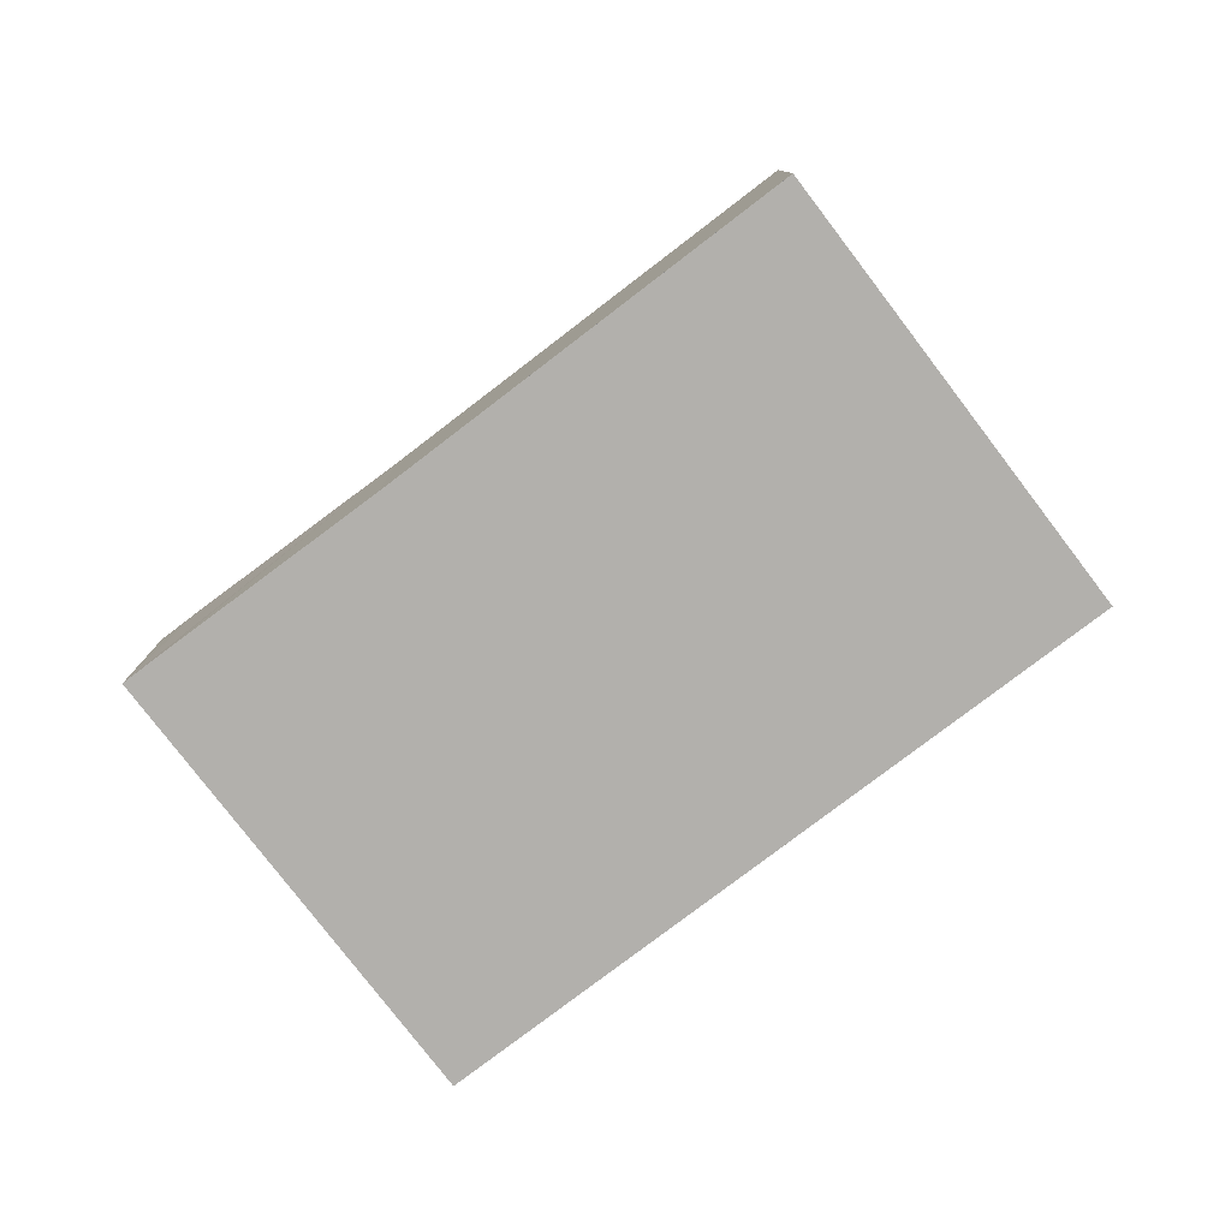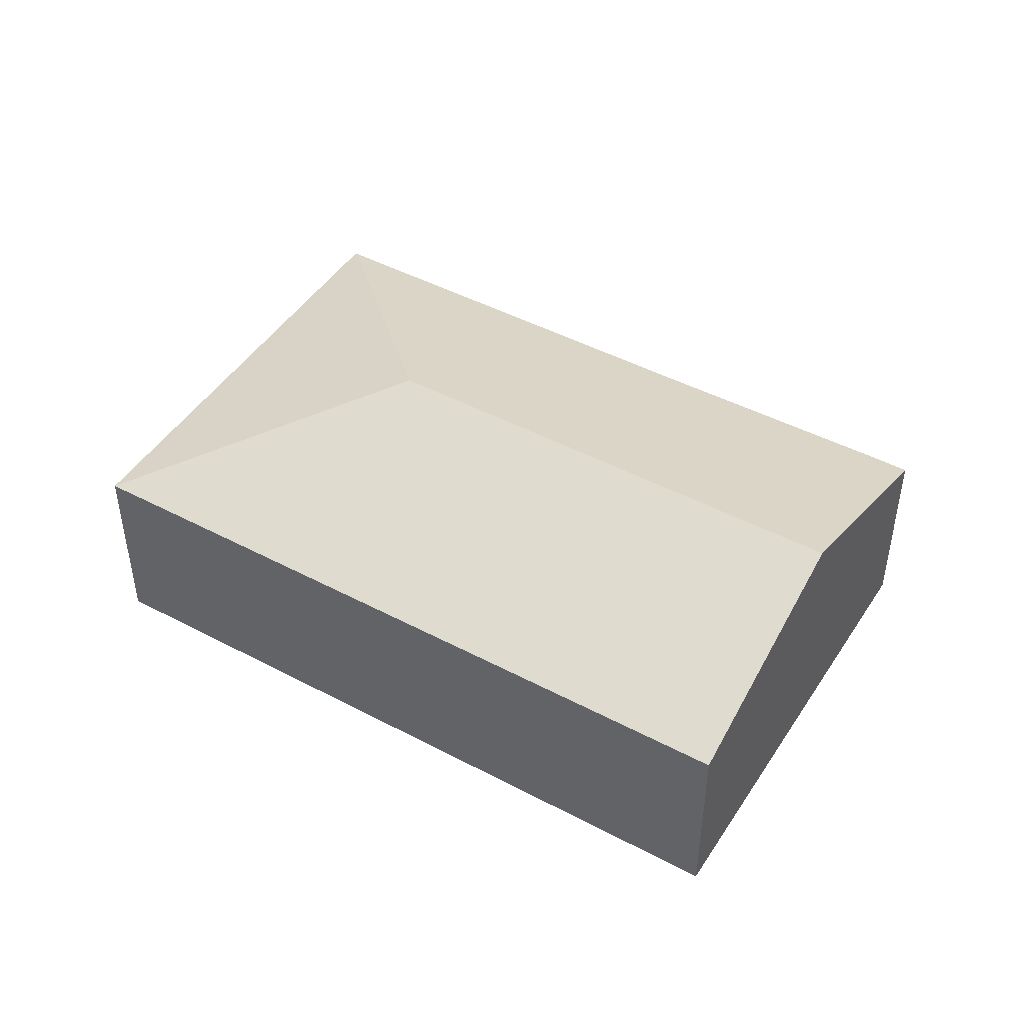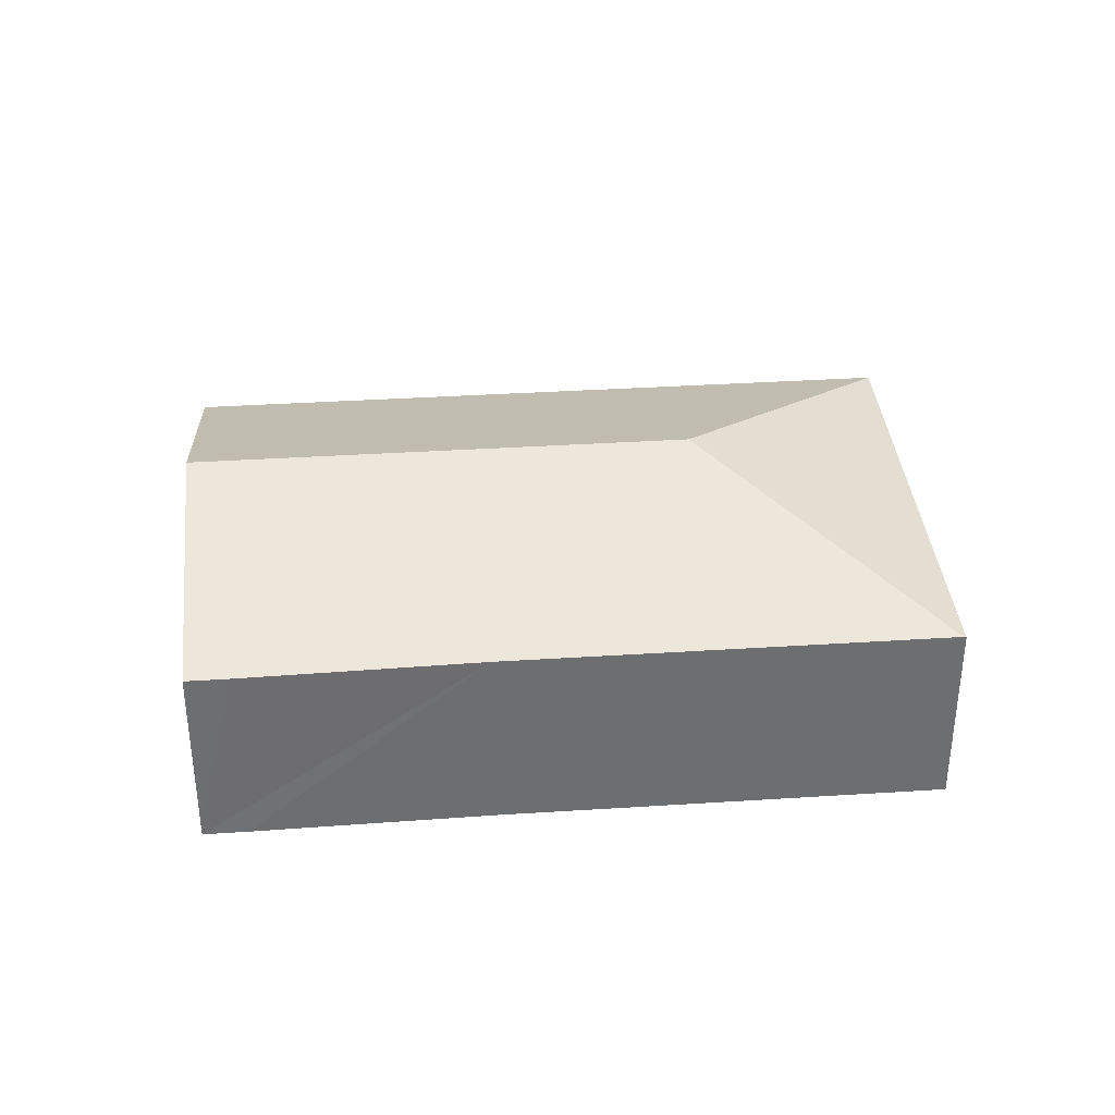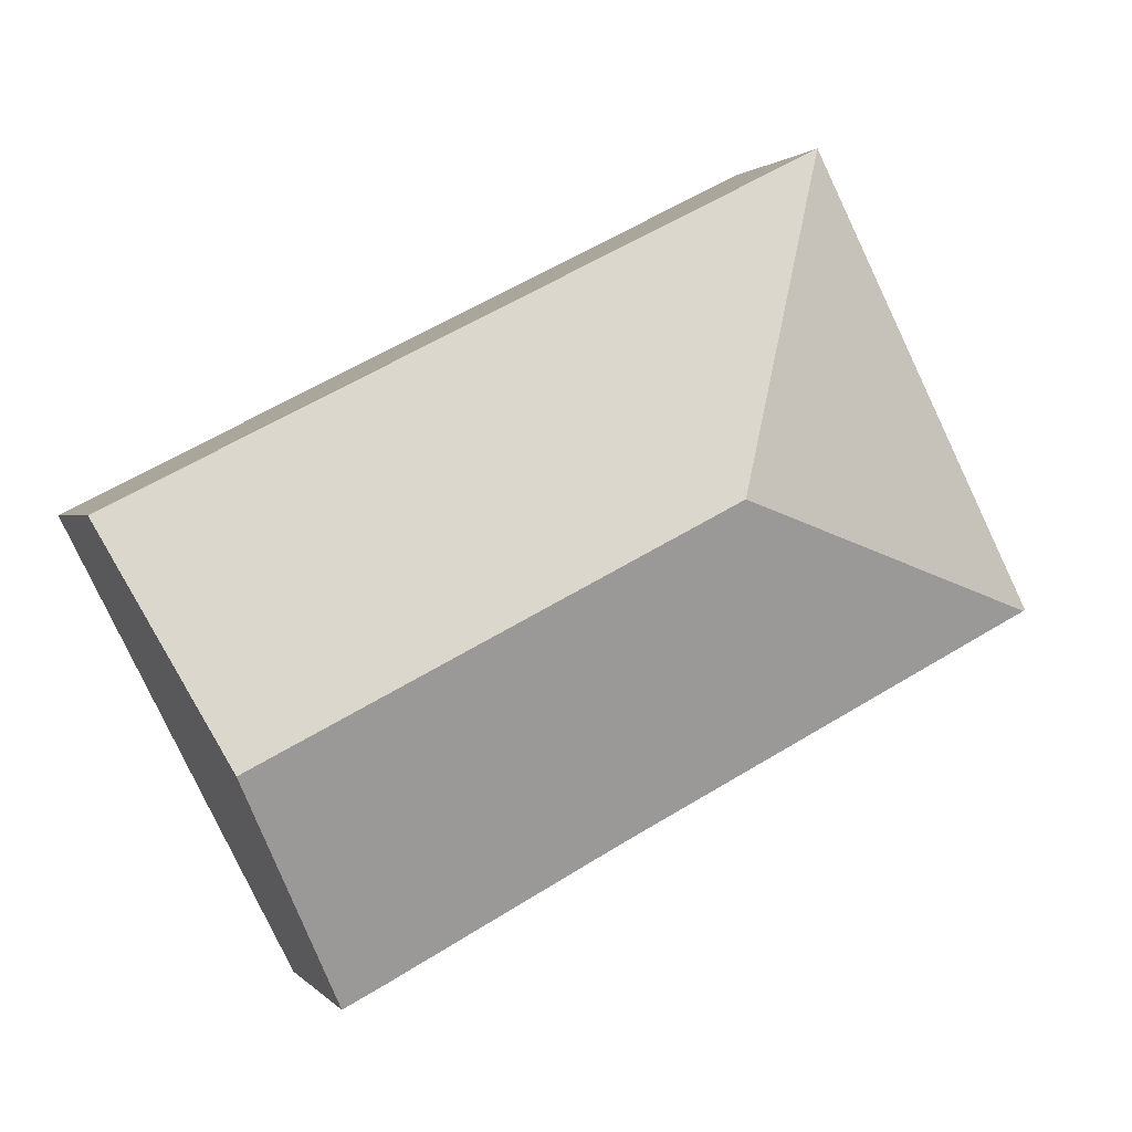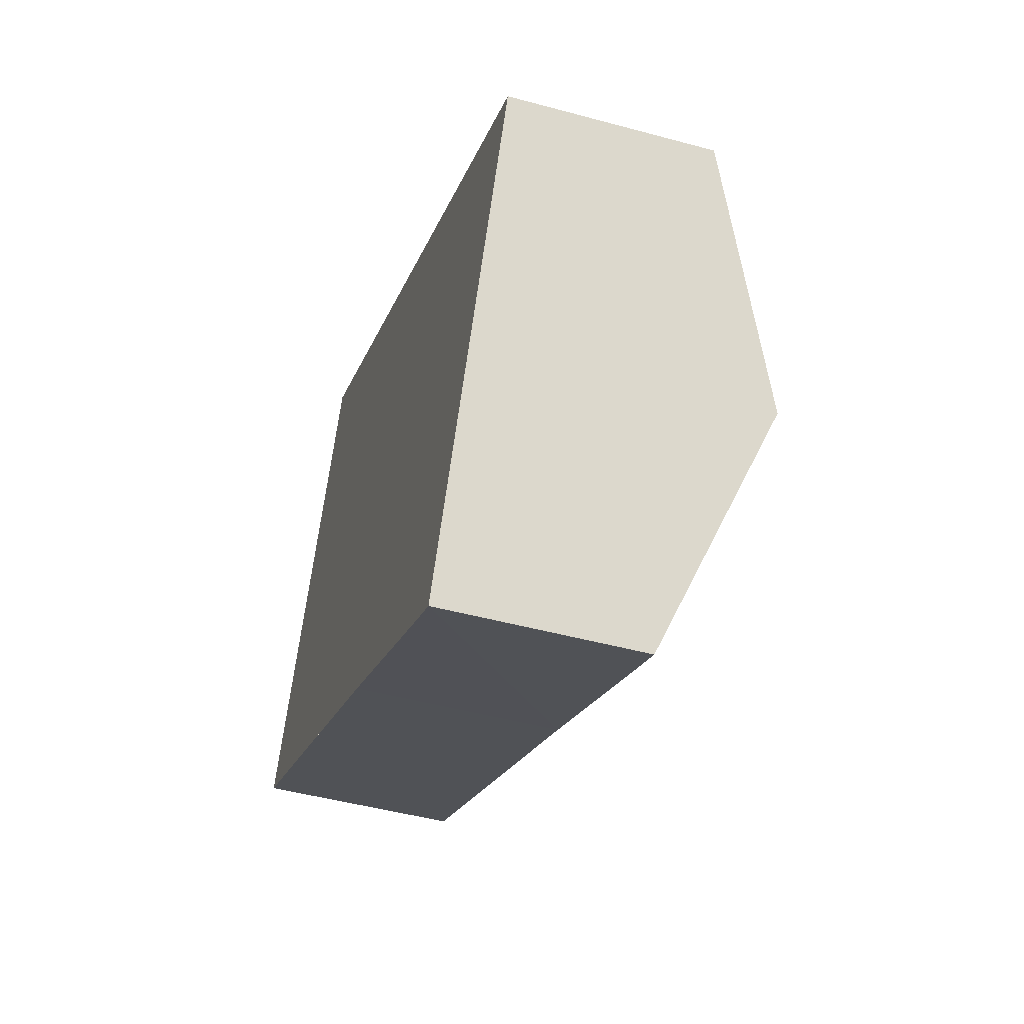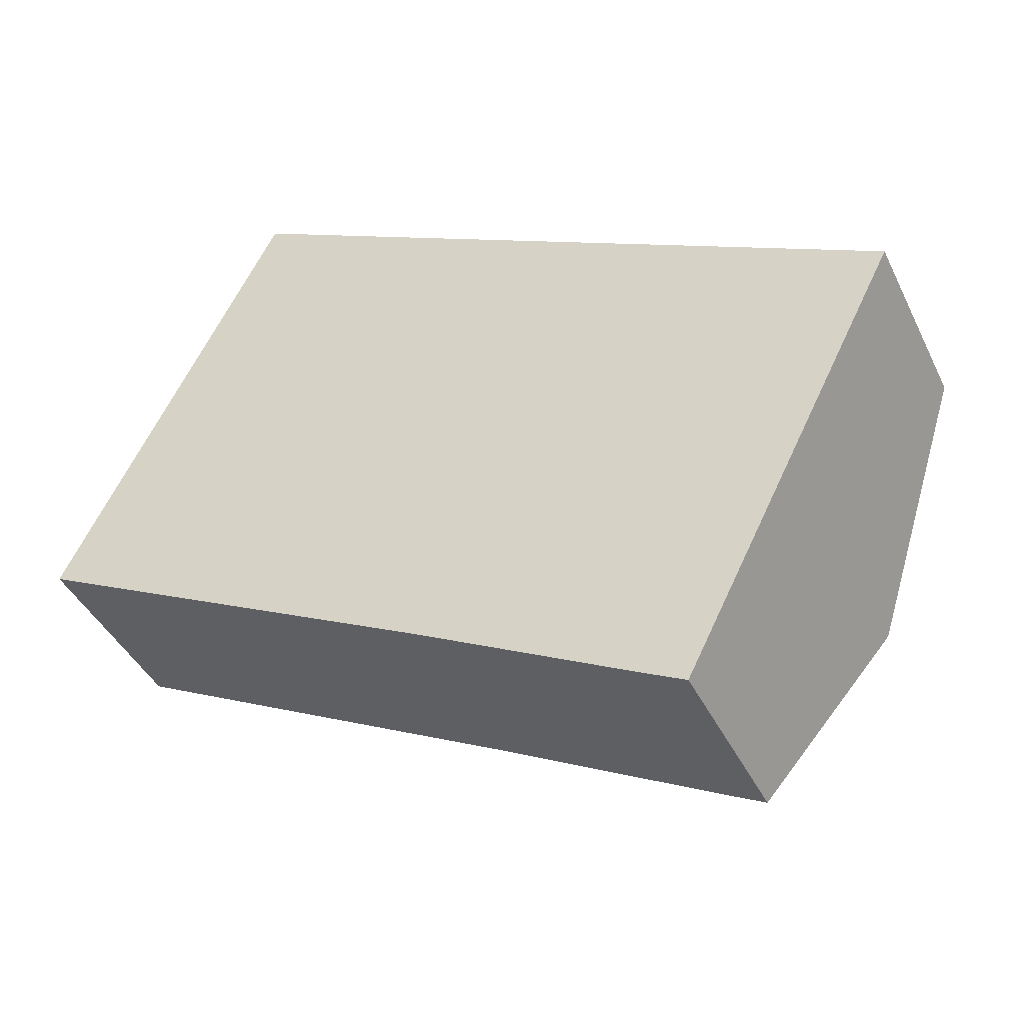
<metadata>
{"format":"obj","ext":"obj","renderer":"f3d","projection":"perspective","resolution":1024,"background":"white","views":[{"elev":-78.8,"azim":-115.8,"up":"+Y"},{"elev":46.3,"azim":58.0,"up":"+Y"},{"elev":36.1,"azim":-158.0,"up":"+Y"},{"elev":1.2,"azim":161.5,"up":"+Z"},{"elev":-46.8,"azim":72.8,"up":"+Z"},{"elev":-41.8,"azim":24.3,"up":"+Z"}]}
</metadata>
<code>
v  4.129 3.603 1.333
v  11.32 2.505 1.151
v  9.928 3.603 -1.601
v  2.769 2.505 5.476
v  8.017 2.501 -4.103
v  8.531 2.501 -4.363
v  5.231 2.516 -2.646
v  0.027 2.516 -0.014
v  0 2.505 1.534e-16
v  8.531 2.672e-16 -4.363
v  8.017 2.512e-16 -4.103
v  5.231 1.62e-16 -2.646
v  0.027 8.573e-19 -0.014
v  0 0 0
v  2.769 -3.353e-16 5.476
v  11.32 -7.048e-17 1.151
v  9.928 9.803e-17 -1.601
g defaultobject
f 1 2 3
f 2 1 4
f 5 3 6
f 3 5 1
f 1 5 7
f 1 7 8
f 9 1 8
f 1 9 4
f 10 5 6
f 5 10 7
f 7 10 11
f 7 11 12
f 7 12 8
f 8 12 13
f 8 13 9
f 9 13 14
f 14 4 9
f 4 14 15
f 15 2 4
f 2 15 16
f 3 10 6
f 10 3 2
f 10 2 17
f 17 2 16
f 14 16 15
f 16 14 12
f 16 12 11
f 16 11 17
f 17 11 10

</code>
